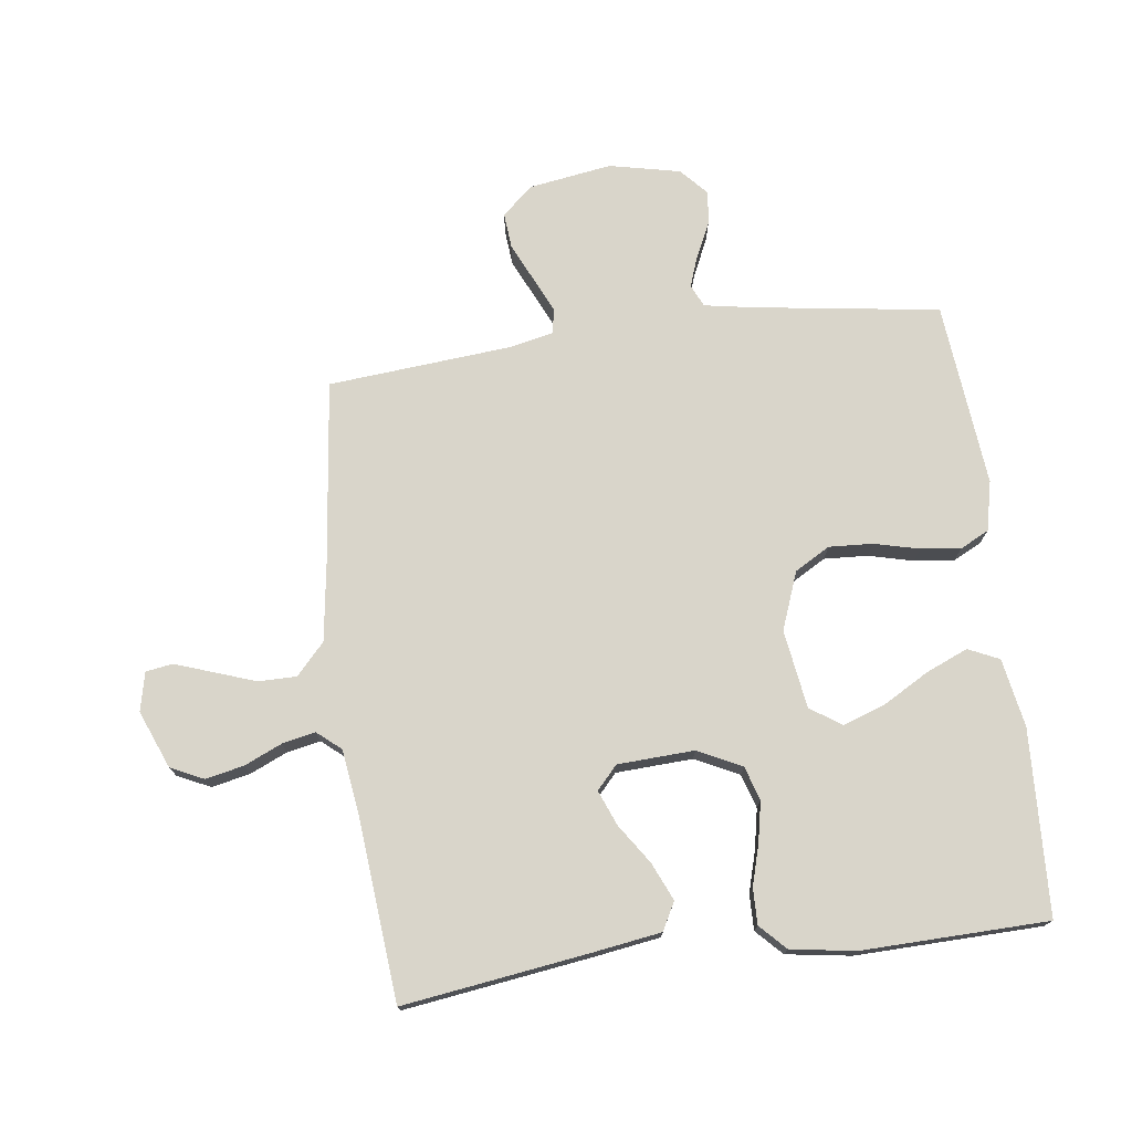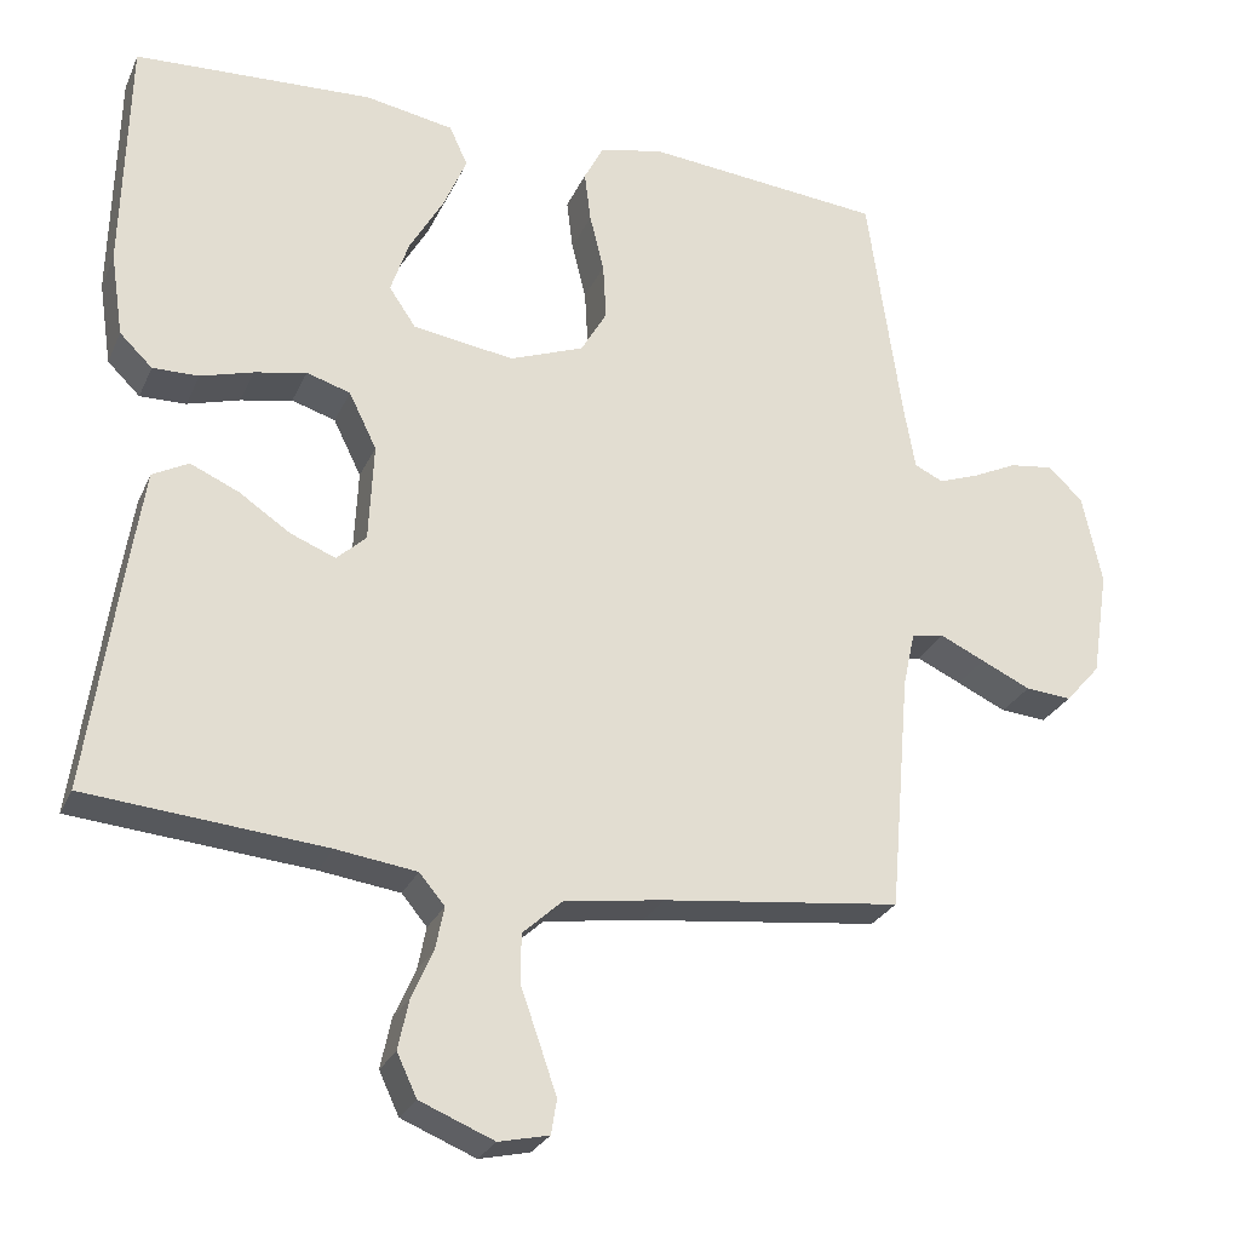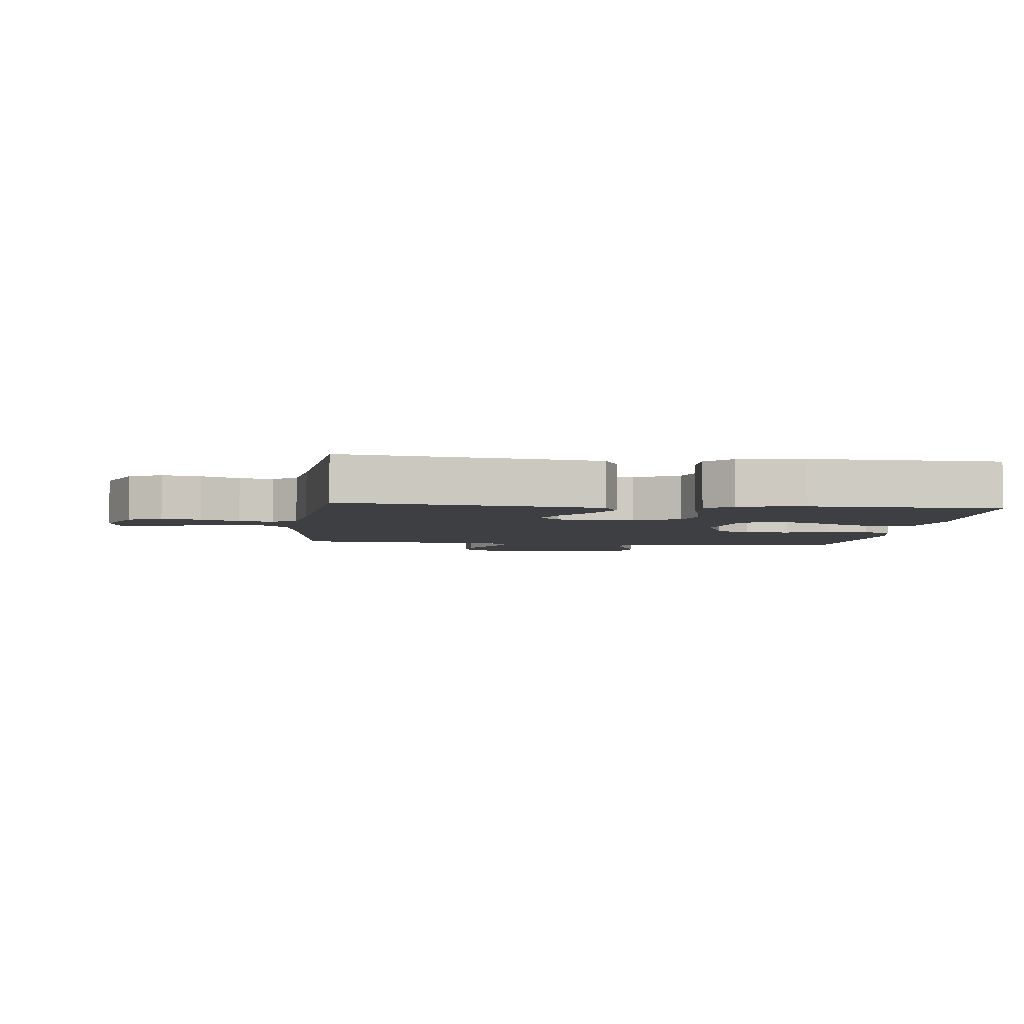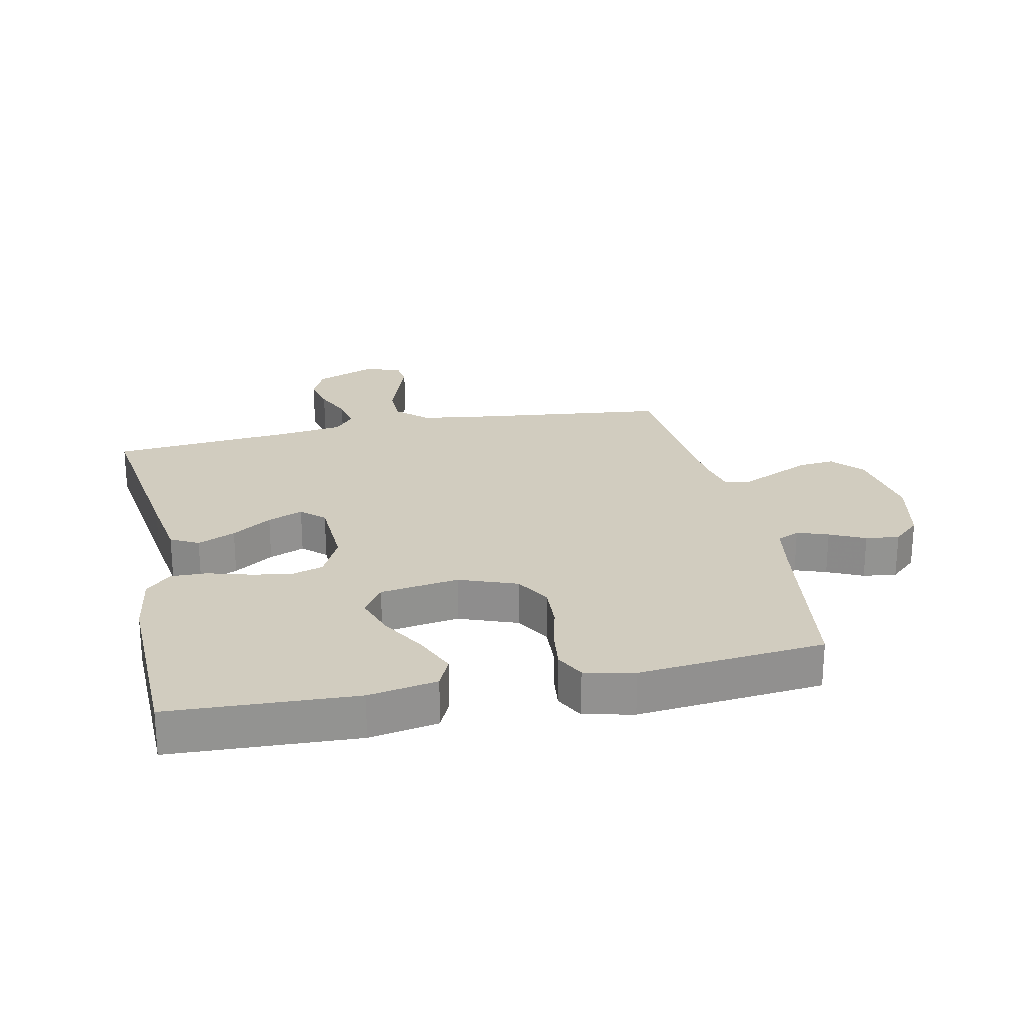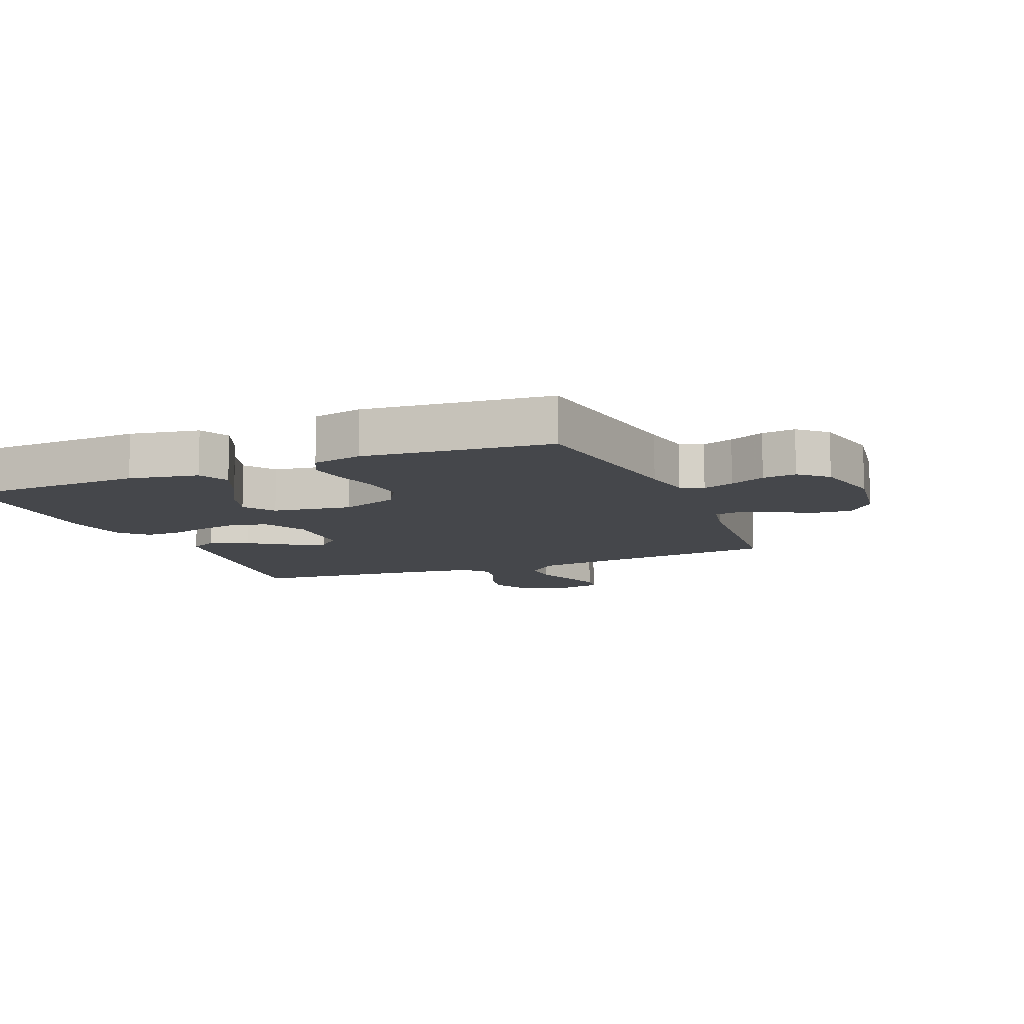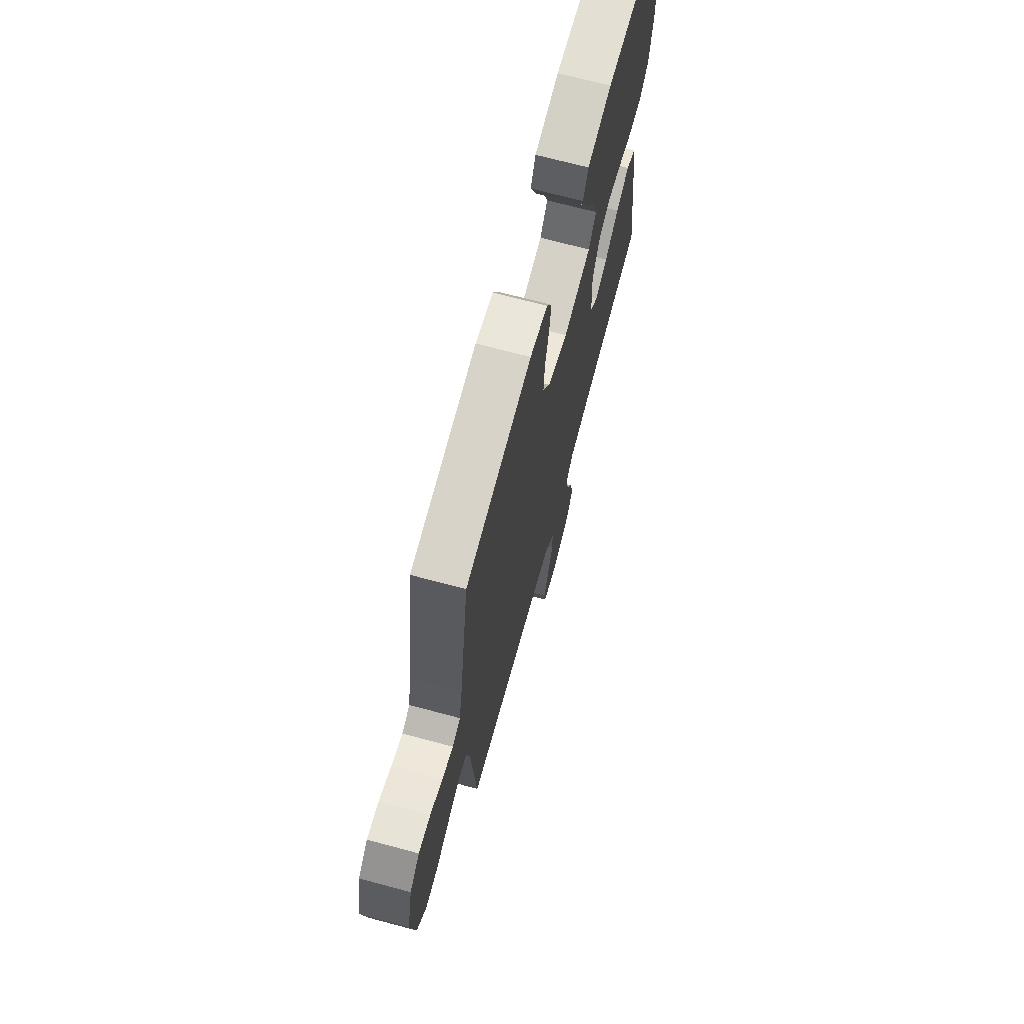
<metadata>
{"format":"obj","ext":"obj","renderer":"f3d","projection":"perspective","resolution":1024,"background":"white","views":[{"elev":74.4,"azim":-97.4,"up":"+Y"},{"elev":-26.6,"azim":-20.3,"up":"+Z"},{"elev":-4.0,"azim":-96.7,"up":"+Y"},{"elev":23.8,"azim":-12.0,"up":"+Y"},{"elev":-10.2,"azim":22.4,"up":"+Y"},{"elev":69.9,"azim":105.0,"up":"+Z"}]}
</metadata>
<code>
v 0.5 0.07 0.5
v 0.543 0.07 0.2
v 0.557 0.07 0.12
v 0.593 0.07 0.103
v 0.643 0.07 0.121
v 0.7 0.07 0.148
v 0.754 0.07 0.155
v 0.798 0.07 0.115
v 0.823 0.07 0
v 0.802 0.07 -0.134
v 0.758 0.07 -0.184
v 0.7 0.07 -0.179
v 0.638 0.07 -0.15
v 0.582 0.07 -0.124
v 0.541 0.07 -0.131
v 0.526 0.07 -0.2
v 0.5 0.07 -0.5
v 0.2 0.07 -0.535
v 0.075 0.07 -0.553
v 0.025 0.07 -0.599
v 0.025 0.07 -0.661
v 0.049 0.07 -0.729
v 0.07 0.07 -0.79
v 0.063 0.07 -0.833
v 0 0.07 -0.847
v -0.093 0.07 -0.809
v -0.118 0.07 -0.756
v -0.105 0.07 -0.694
v -0.078 0.07 -0.633
v -0.067 0.07 -0.579
v -0.099 0.07 -0.541
v -0.2 0.07 -0.527
v -0.5 0.07 -0.5
v -0.458 0.07 -0.2
v -0.441 0.07 -0.089
v -0.396 0.07 -0.065
v -0.335 0.07 -0.092
v -0.271 0.07 -0.135
v -0.214 0.07 -0.158
v -0.177 0.07 -0.124
v -0.171 0.07 0
v -0.206 0.07 0.071
v -0.261 0.07 0.088
v -0.326 0.07 0.075
v -0.392 0.07 0.056
v -0.45 0.07 0.055
v -0.491 0.07 0.095
v -0.507 0.07 0.2
v -0.5 0.07 0.5
v -0.2 0.07 0.514
v -0.089 0.07 0.494
v -0.066 0.07 0.444
v -0.095 0.07 0.376
v -0.138 0.07 0.301
v -0.161 0.07 0.233
v -0.127 0.07 0.183
v 0 0.07 0.164
v 0.093 0.07 0.199
v 0.126 0.07 0.256
v 0.122 0.07 0.327
v 0.104 0.07 0.4
v 0.096 0.07 0.464
v 0.12 0.07 0.511
v 0.2 0.07 0.529
v 0.5 0 0.5
v 0.543 0 0.2
v 0.557 0 0.12
v 0.593 0 0.103
v 0.643 0 0.121
v 0.7 0 0.148
v 0.754 0 0.155
v 0.798 0 0.115
v 0.823 0 0
v 0.802 0 -0.134
v 0.758 0 -0.184
v 0.7 0 -0.179
v 0.638 0 -0.15
v 0.582 0 -0.124
v 0.541 0 -0.131
v 0.526 0 -0.2
v 0.5 0 -0.5
v 0.2 0 -0.535
v 0.075 0 -0.553
v 0.025 0 -0.599
v 0.025 0 -0.661
v 0.049 0 -0.729
v 0.07 0 -0.79
v 0.063 0 -0.833
v 0 0 -0.847
v -0.093 0 -0.809
v -0.118 0 -0.756
v -0.105 0 -0.694
v -0.078 0 -0.633
v -0.067 0 -0.579
v -0.099 0 -0.541
v -0.2 0 -0.527
v -0.5 0 -0.5
v -0.458 0 -0.2
v -0.441 0 -0.089
v -0.396 0 -0.065
v -0.335 0 -0.092
v -0.271 0 -0.135
v -0.214 0 -0.158
v -0.177 0 -0.124
v -0.171 0 0
v -0.206 0 0.071
v -0.261 0 0.088
v -0.326 0 0.075
v -0.392 0 0.056
v -0.45 0 0.055
v -0.491 0 0.095
v -0.507 0 0.2
v -0.5 0 0.5
v -0.2 0 0.514
v -0.089 0 0.494
v -0.066 0 0.444
v -0.095 0 0.376
v -0.138 0 0.301
v -0.161 0 0.233
v -0.127 0 0.183
v 0 0 0.164
v 0.093 0 0.199
v 0.126 0 0.256
v 0.122 0 0.327
v 0.104 0 0.4
v 0.096 0 0.464
v 0.12 0 0.511
v 0.2 0 0.529
f 64 1 2
f 63 64 2
f 62 63 2
f 61 62 2
f 60 61 2
f 59 60 2 3
f 58 59 3 4
f 57 58 4
f 52 53 54
f 51 52 54
f 50 51 54
f 49 50 54
f 48 49 54
f 47 48 54
f 46 47 54
f 45 46 54
f 44 45 54
f 43 44 54 55
f 42 43 55 56
f 36 37 38
f 35 36 38
f 34 35 38
f 33 34 38
f 32 33 38
f 31 32 38 39
f 30 31 39 40
f 27 28 29
f 26 27 29
f 25 26 29
f 24 25 29
f 23 24 29
f 22 23 29
f 21 22 29
f 20 21 29 30
f 30 40 41
f 20 30 41
f 19 20 41
f 16 17 18
f 18 19 41
f 16 18 41
f 15 16 41
f 11 12 13
f 10 11 13
f 9 10 13
f 8 9 13
f 7 8 13
f 6 7 13
f 5 6 13
f 4 5 13 14
f 15 41 42
f 14 15 42
f 4 14 42
f 57 4 42
f 42 56 57
f 66 65 128
f 66 128 127
f 66 127 126
f 66 126 125
f 66 125 124
f 67 66 124 123
f 68 67 123 122
f 68 122 121
f 118 117 116
f 118 116 115
f 118 115 114
f 118 114 113
f 118 113 112
f 118 112 111
f 118 111 110
f 118 110 109
f 118 109 108
f 119 118 108 107
f 120 119 107 106
f 102 101 100
f 102 100 99
f 102 99 98
f 102 98 97
f 102 97 96
f 103 102 96 95
f 104 103 95 94
f 93 92 91
f 93 91 90
f 93 90 89
f 93 89 88
f 93 88 87
f 93 87 86
f 93 86 85
f 94 93 85 84
f 105 104 94
f 105 94 84
f 105 84 83
f 82 81 80
f 105 83 82
f 105 82 80
f 105 80 79
f 77 76 75
f 77 75 74
f 77 74 73
f 77 73 72
f 77 72 71
f 77 71 70
f 77 70 69
f 78 77 69 68
f 106 105 79
f 106 79 78
f 106 78 68
f 106 68 121
f 121 120 106
f 1 65 66 2
f 2 66 67 3
f 3 67 68 4
f 4 68 69 5
f 5 69 70 6
f 6 70 71 7
f 7 71 72 8
f 8 72 73 9
f 9 73 74 10
f 10 74 75 11
f 11 75 76 12
f 12 76 77 13
f 13 77 78 14
f 14 78 79 15
f 15 79 80 16
f 16 80 81 17
f 17 81 82 18
f 18 82 83 19
f 19 83 84 20
f 20 84 85 21
f 21 85 86 22
f 22 86 87 23
f 23 87 88 24
f 24 88 89 25
f 25 89 90 26
f 26 90 91 27
f 27 91 92 28
f 28 92 93 29
f 29 93 94 30
f 30 94 95 31
f 31 95 96 32
f 32 96 97 33
f 33 97 98 34
f 34 98 99 35
f 35 99 100 36
f 36 100 101 37
f 37 101 102 38
f 38 102 103 39
f 39 103 104 40
f 40 104 105 41
f 41 105 106 42
f 42 106 107 43
f 43 107 108 44
f 44 108 109 45
f 45 109 110 46
f 46 110 111 47
f 47 111 112 48
f 48 112 113 49
f 49 113 114 50
f 50 114 115 51
f 51 115 116 52
f 52 116 117 53
f 53 117 118 54
f 54 118 119 55
f 55 119 120 56
f 56 120 121 57
f 57 121 122 58
f 58 122 123 59
f 59 123 124 60
f 60 124 125 61
f 61 125 126 62
f 62 126 127 63
f 63 127 128 64
f 64 128 65 1

</code>
